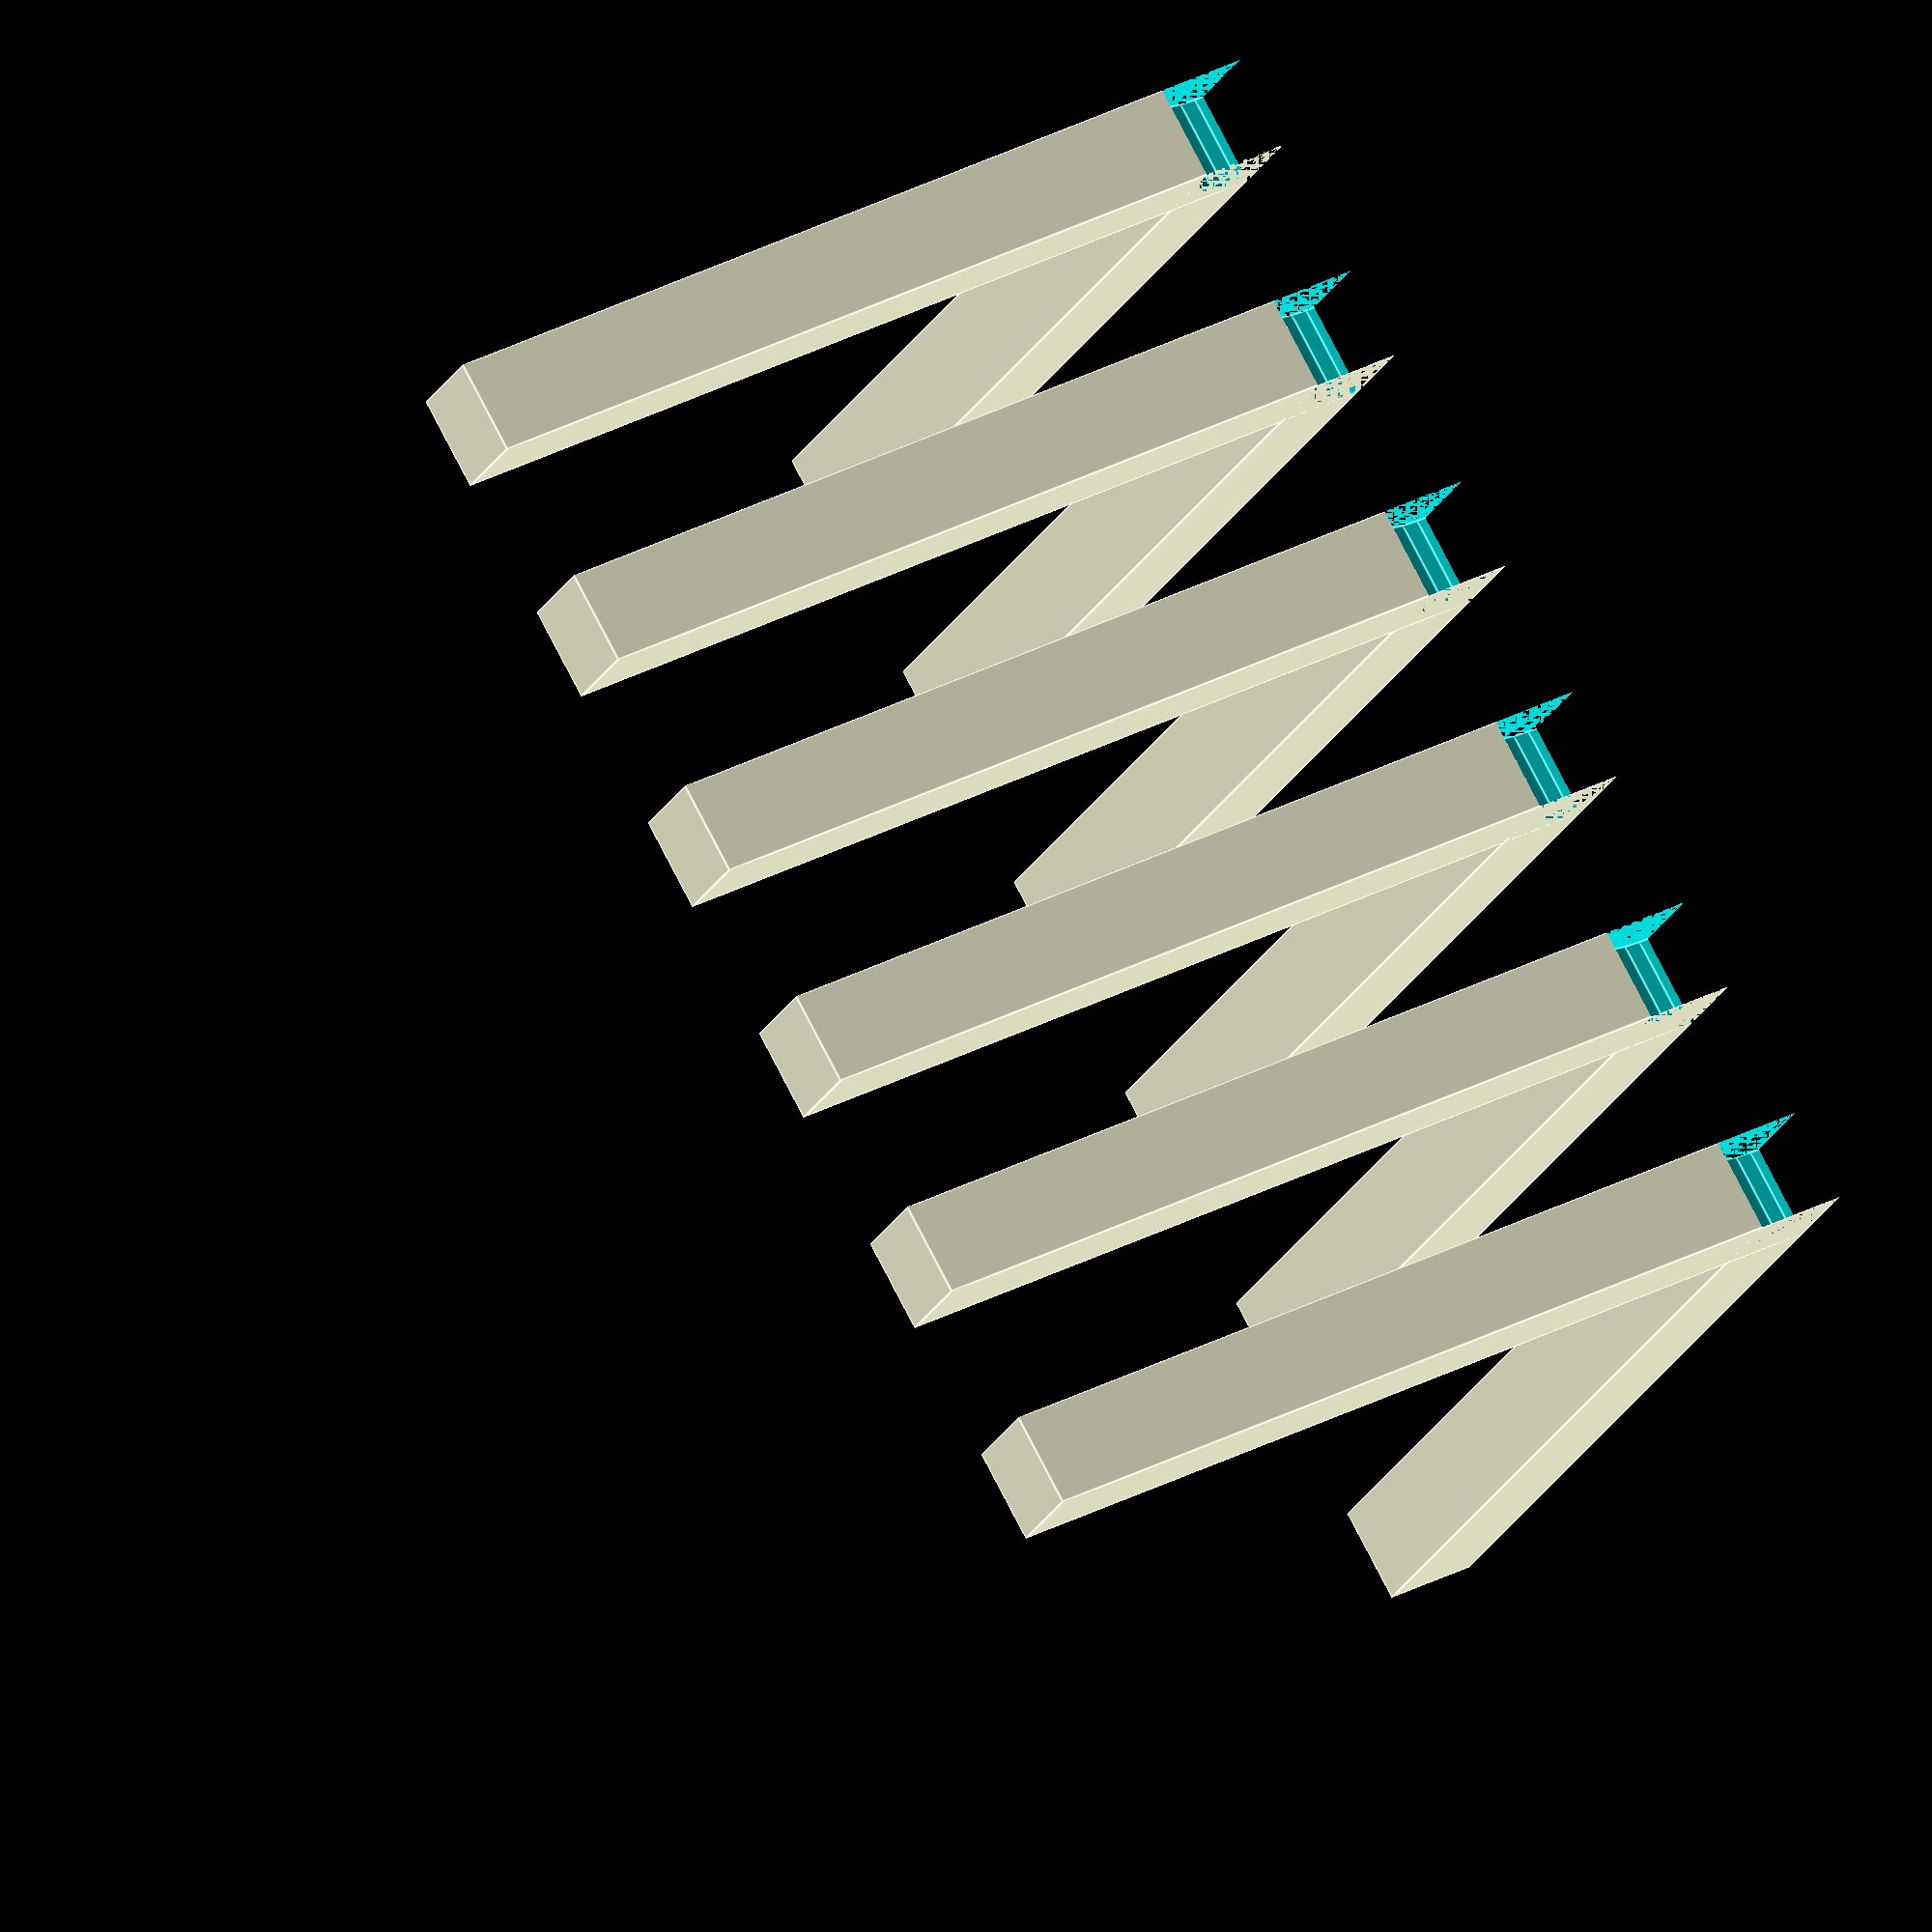
<openscad>

// Module to create a single L-bracket
module L_bracket() {
    difference() {
        union() {
            cube([2, 20, 2]); // vertical arm
            cube([20, 2, 2]); // horizontal arm
        }
        // Cut the inner corner to make it rounded
        translate([0, 0, 0])
            cylinder(h=2, r=2, $fn=30);
    }
}

// Stack of 6 L-brackets
for (i = [0:5]) {
    translate([0, 0, i * 5])
        L_bracket();
}


</openscad>
<views>
elev=102.1 azim=25.5 roll=207.3 proj=o view=edges
</views>
